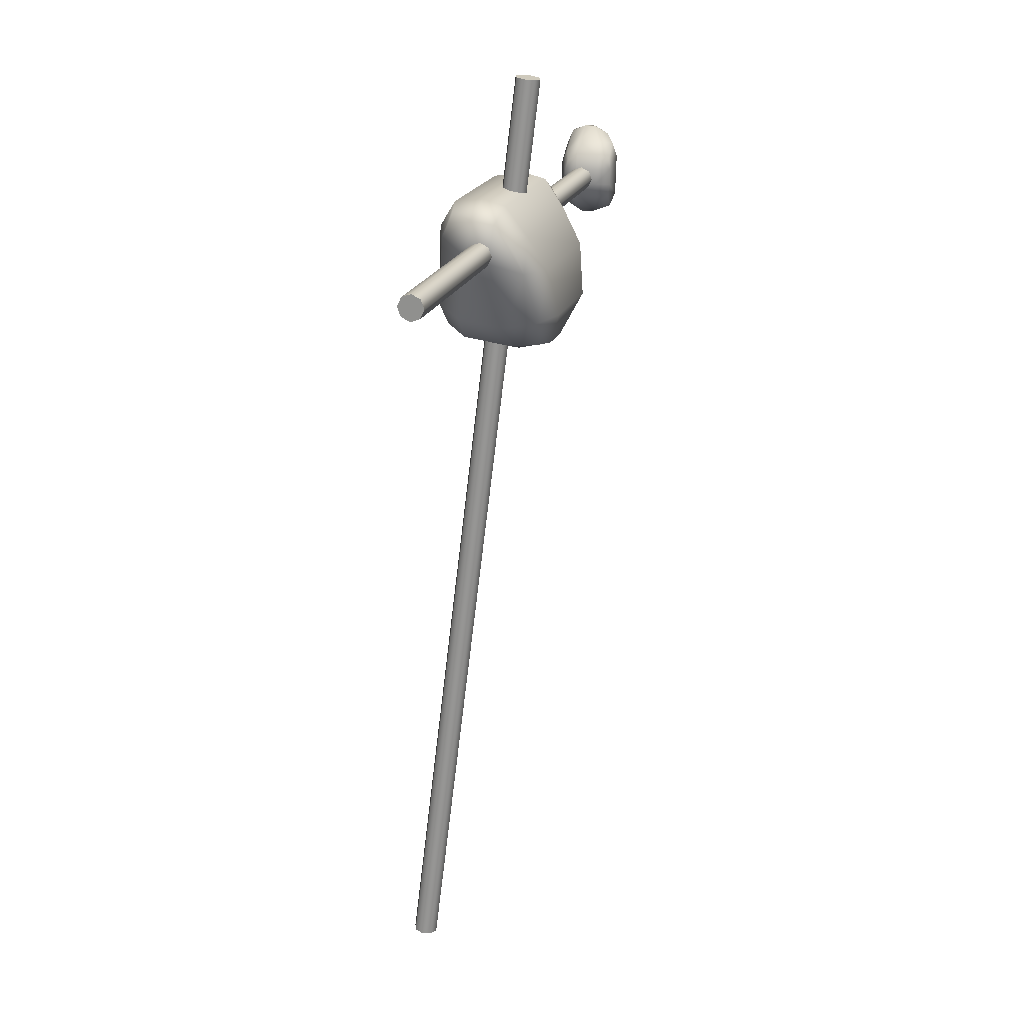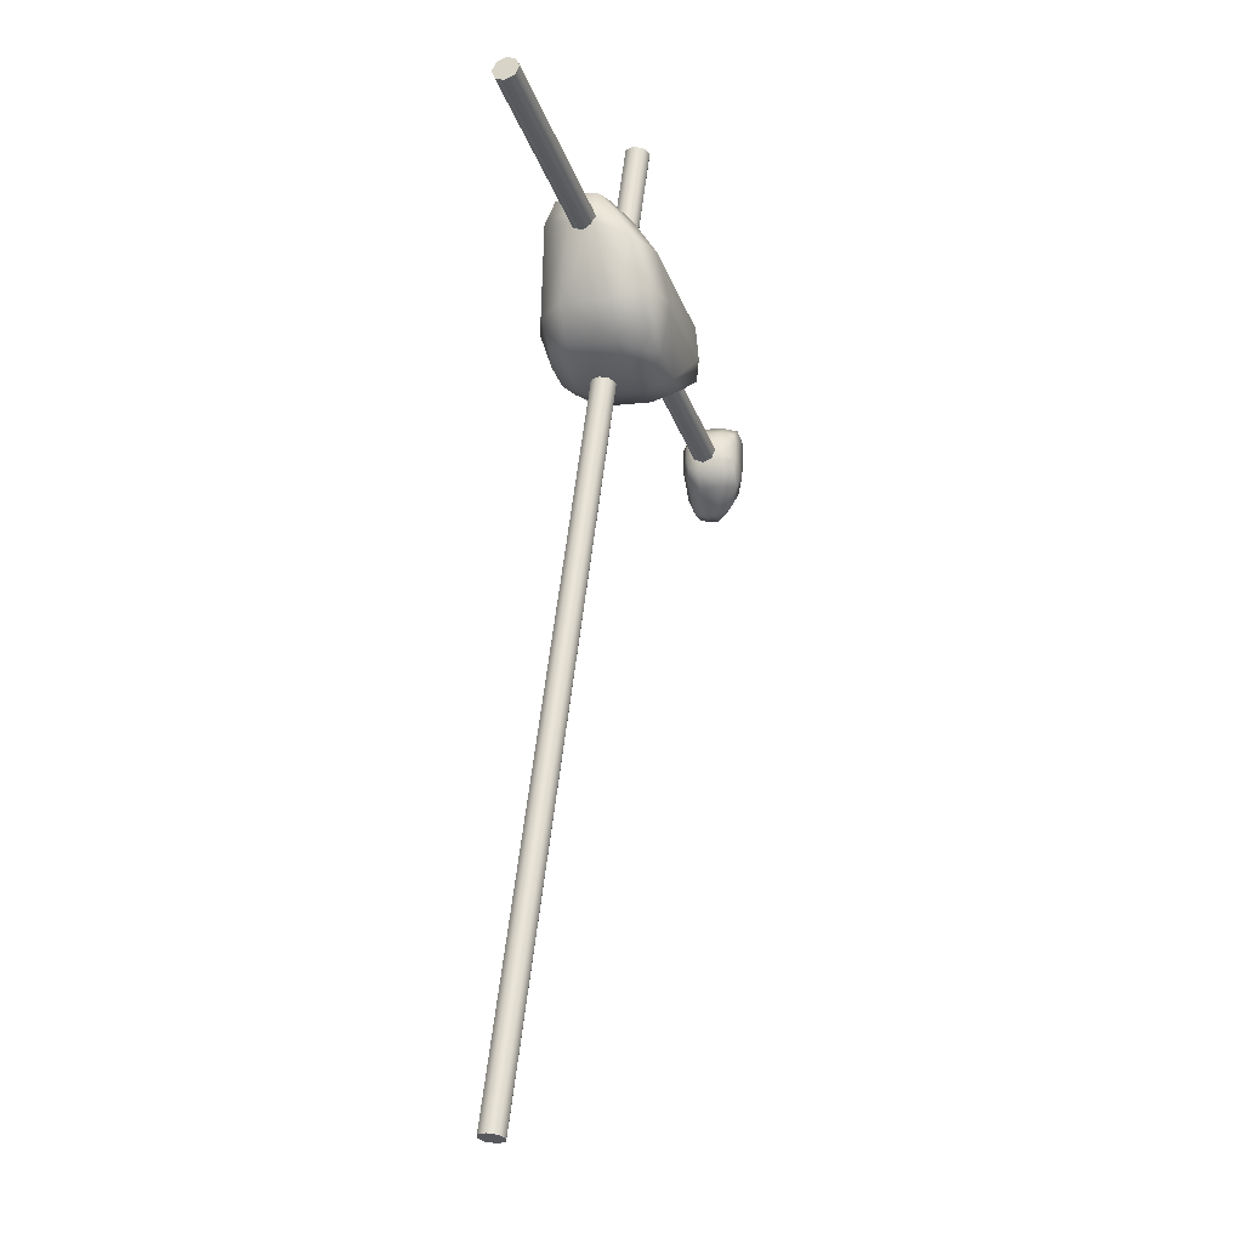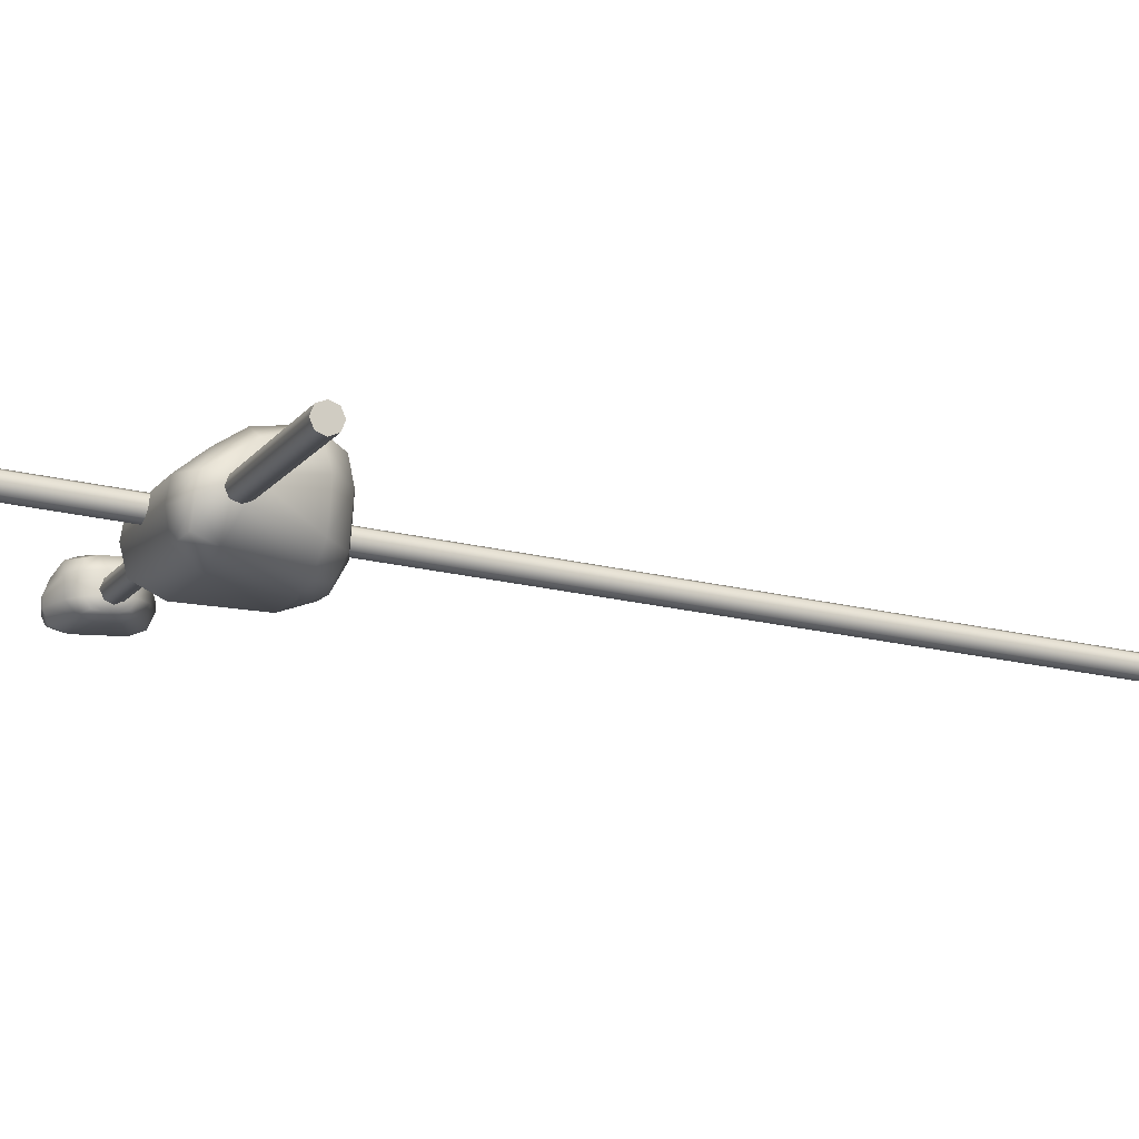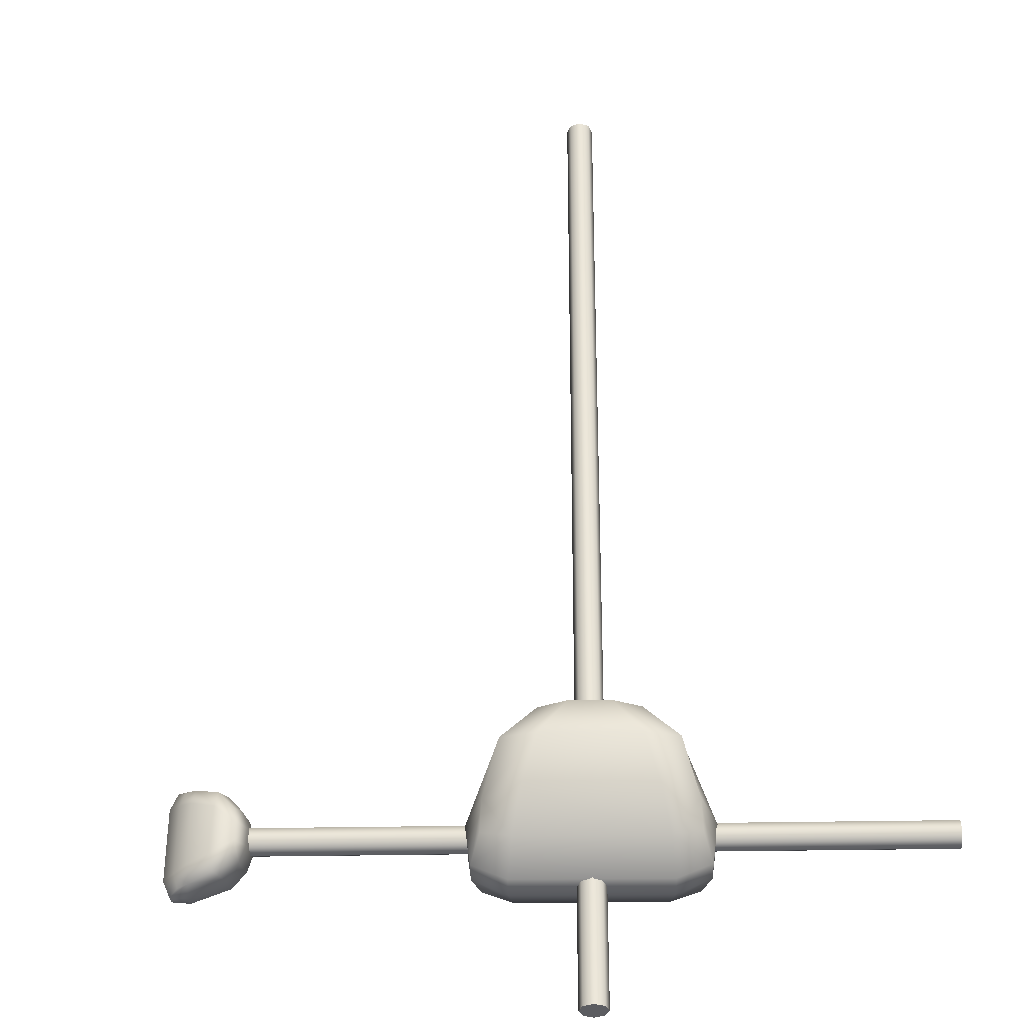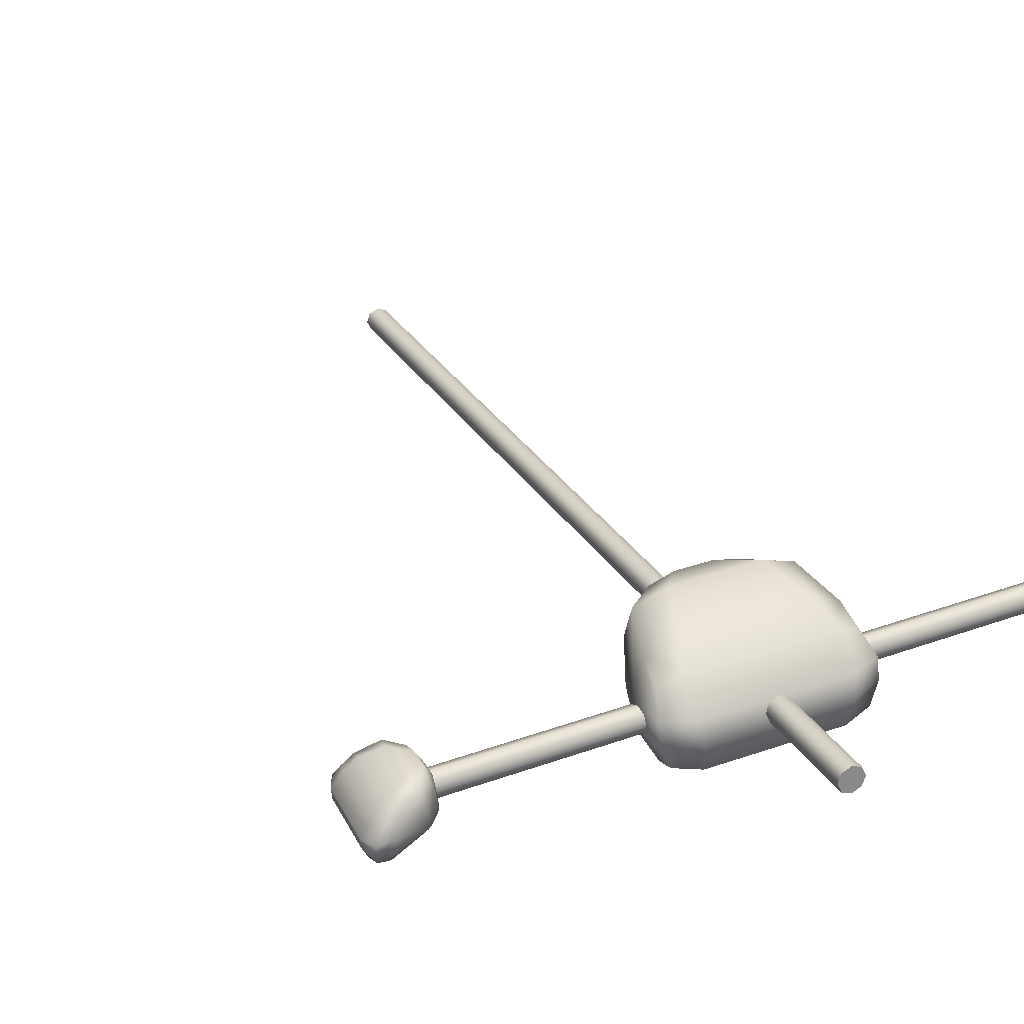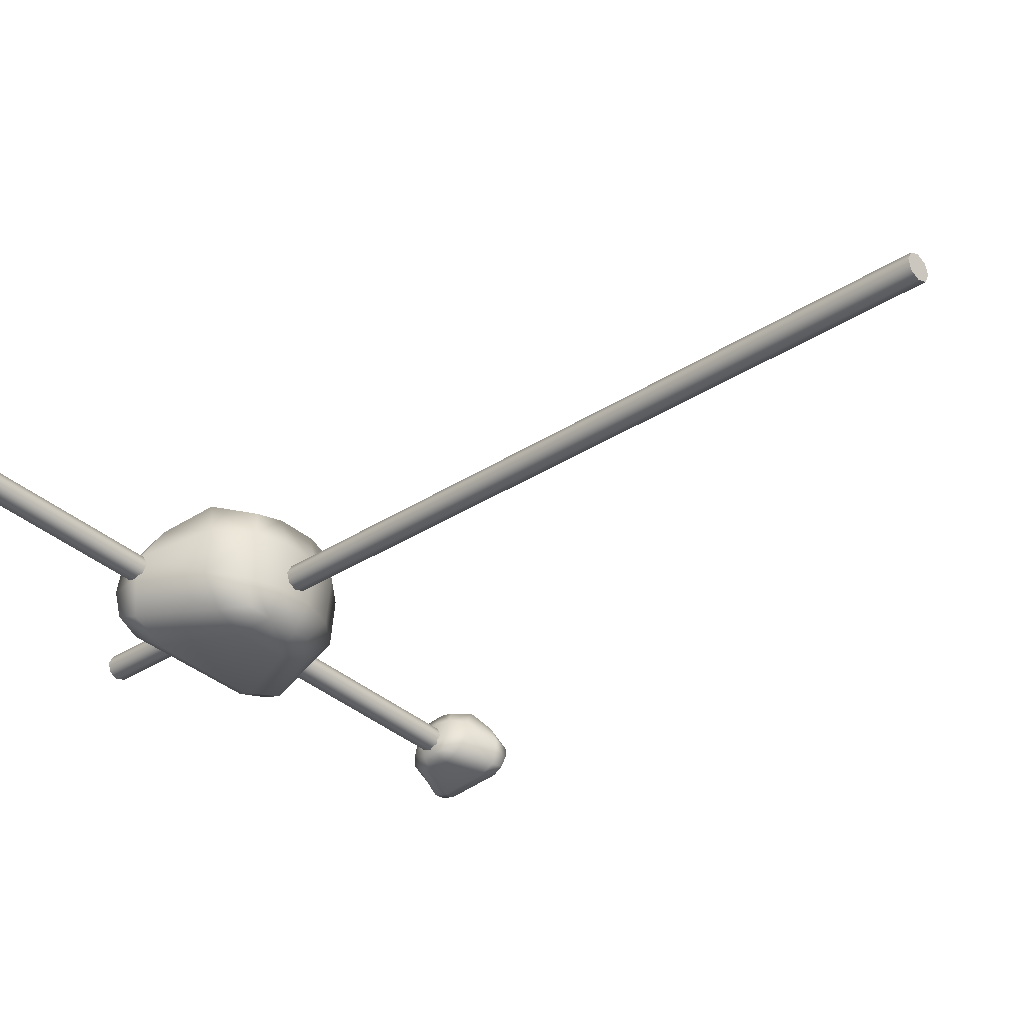
<metadata>
{"format":"obj","ext":"obj","renderer":"f3d","projection":"perspective","resolution":1024,"background":"white","views":[{"elev":27.7,"azim":-71.8,"up":"+Y"},{"elev":-23.3,"azim":-70.2,"up":"+Y"},{"elev":-10.2,"azim":-119.5,"up":"+Z"},{"elev":58.4,"azim":173.0,"up":"+Z"},{"elev":32.7,"azim":148.3,"up":"+Z"},{"elev":-37.1,"azim":-53.4,"up":"+Z"}]}
</metadata>
<code>
g default
v 7.268 125.1 15.69
v 12.66 122.6 15.25
v 12.68 124.4 21.18
v 8.957 131.5 23.85
v 3.441 131.9 21.9
v 2.614 130.4 16.02
v 24.41 123 15.33
v 30.24 127 15.43
v 30.03 128.5 21.34
v 24.67 129.5 23.51
v 19.22 123.6 21.04
v 18.56 121.9 15.13
v 1.079 149.3 14.47
v -0.556 143.1 14.13
v 1.929 141 19.68
v 7.503 140.2 22.3
v 6.956 145.9 18.76
v 6.834 151.1 14.72
v 36.31 144.9 13.72
v 31.18 148 14.21
v 29.95 143 18.28
v 28.18 137.7 21.86
v 33.65 137 19.01
v 36.36 138.5 13.35
v 2.243 146 4.859
v -0.5457 143.9 10.05
v 1.093 150.1 10.72
v 6.845 151.8 10.64
v 7.286 150.8 5.466
v 8.506 145.6 2.331
v 33.96 142 4.187
v 27.69 143.2 1.925
v 30.28 147.9 4.98
v 31.19 148.8 10.13
v 36.32 145.6 9.979
v 36.37 139.3 9.272
v 7.175 125.9 6.933
v 2.524 131.1 7.603
v 6.643 131.5 2.677
v 11.86 131.4 0.5844
v 13.14 125.9 2.139
v 12.57 123.3 6.839
v 24.32 123.7 6.57
v 18.47 122.6 6.714
v 18.35 125.3 2.029
v 20.89 130.3 0.3931
v 26.04 129.1 2.266
v 30.15 127.7 7.018
v 8.246 125.7 20.5
v 23.81 123.8 20.17
v 2.106 145.4 17.63
v 34.48 141.4 16.95
v 2.461 150.1 6.607
v 34.84 146.1 5.922
v 9.64 127 3.099
v 22.05 125.4 2.836
g chest
f 2 1 37 42
f 1 6 38 37
f 4 3 11 10
f 3 2 12 11
f 6 5 15 14
f 5 4 16 15
f 8 7 43 48
f 7 12 44 43
f 10 9 23 22
f 9 8 24 23
f 14 13 27 26
f 13 18 28 27
f 18 17 21 20
f 17 16 22 21
f 20 19 35 34
f 19 24 36 35
f 26 25 39 38
f 25 30 40 39
f 30 29 33 32
f 29 28 34 33
f 32 31 47 46
f 31 36 48 47
f 42 41 45 44
f 41 40 46 45
f 4 10 22 16
f 18 20 34 28
f 30 32 46 40
f 42 44 12 2
f 8 48 36 24
f 38 6 14 26
f 5 6 1 49
f 1 2 3 49
f 3 4 5 49
f 11 12 7 50
f 7 8 9 50
f 9 10 11 50
f 17 18 13 51
f 13 14 15 51
f 15 16 17 51
f 23 24 19 52
f 19 20 21 52
f 21 22 23 52
f 29 30 25 53
f 25 26 27 53
f 27 28 29 53
f 35 36 31 54
f 31 32 33 54
f 33 34 35 54
f 41 42 37 55
f 37 38 39 55
f 39 40 41 55
f 47 48 43 56
f 43 44 45 56
f 45 46 47 56
g default
v 1.325 -1.86 -1.758
v -0.2515 -1.609 -2.378
v -1.814 -1.468 -1.692
v -2.447 -1.519 -0.1019
v -1.78 -1.733 1.461
v -0.2041 -1.984 2.08
v 1.358 -2.126 1.394
v 1.992 -2.074 -0.1959
v 23.02 169.2 12.42
v 21.44 169.5 11.8
v 19.88 169.6 12.49
v 19.25 169.6 14.08
v 19.91 169.4 15.64
v 21.49 169.1 16.26
v 23.05 169 15.57
v 23.69 169 13.98
v -0.2278 -1.797 -0.1489
v 21.47 169.3 14.03
g standBar
f 57 58 66 65
f 58 59 67 66
f 59 60 68 67
f 60 61 69 68
f 61 62 70 69
f 62 63 71 70
f 63 64 72 71
f 64 57 65 72
f 58 57 73
f 59 58 73
f 60 59 73
f 61 60 73
f 62 61 73
f 63 62 73
f 64 63 73
f 57 64 73
f 65 66 74
f 66 67 74
f 67 68 74
f 68 69 74
f 69 70 74
f 70 71 74
f 71 72 74
f 72 65 74
g default
v 69.84 140.1 13.05
v 68.64 137.6 13.17
v 70.18 137.6 15.6
v 73.7 139.3 15.9
v 73.67 141.8 14.97
v 72.29 142.2 12.51
v 68.73 132.1 13.18
v 70.51 129.4 12.73
v 71.95 129.5 15.18
v 72.68 132 16.03
v 69.75 134.5 15.65
v 68.26 134.9 13.22
v 80.56 142.8 9.445
v 77.76 143.6 10.07
v 77.48 142.5 12.83
v 77.44 139.9 14.1
v 79.53 140.1 11.81
v 81.34 140.1 9.349
v 78.28 126.5 9.725
v 79.77 128.8 9.542
v 78.04 129.4 11.99
v 76.1 130.3 14.27
v 75.43 127.7 13.08
v 75.37 126.5 10.36
v 77.86 142.3 5.561
v 77.6 143.6 8.145
v 80.42 142.8 7.676
v 81.18 140.1 7.425
v 80.05 139.9 5.241
v 77.33 139.4 4.49
v 75.81 127.6 5.813
v 76.09 130.5 4.643
v 78.56 129.2 5.424
v 79.6 128.8 7.618
v 78.14 126.4 7.956
v 75.21 126.5 8.438
v 69.07 140.1 9.031
v 71.55 142.2 8.658
v 71.06 140.3 6.417
v 70.75 137.9 5.493
v 68.46 137.3 6.887
v 67.9 137.6 9.314
v 67.96 132.2 9.167
v 67.52 134.9 9.361
v 68.12 134.9 6.928
v 70.17 133.7 5.565
v 69.81 131.3 6.571
v 69.77 129.4 8.878
v 70.71 139.6 15.13
v 69.7 132.4 15.25
v 79.21 142.4 11.35
v 77.11 127.3 11.61
v 79.93 142.2 5.826
v 77.83 127.1 6.083
v 69.08 139 7.177
v 68.28 133.2 7.276
g hand
f 76 75 111 116
f 75 80 112 111
f 78 77 85 84
f 77 76 86 85
f 80 79 89 88
f 79 78 90 89
f 82 81 117 122
f 81 86 118 117
f 84 83 97 96
f 83 82 98 97
f 88 87 101 100
f 87 92 102 101
f 92 91 95 94
f 91 90 96 95
f 94 93 109 108
f 93 98 110 109
f 100 99 113 112
f 99 104 114 113
f 104 103 107 106
f 103 102 108 107
f 106 105 121 120
f 105 110 122 121
f 116 115 119 118
f 115 114 120 119
f 78 84 96 90
f 92 94 108 102
f 104 106 120 114
f 116 118 86 76
f 82 122 110 98
f 112 80 88 100
f 79 80 75 123
f 75 76 77 123
f 77 78 79 123
f 85 86 81 124
f 81 82 83 124
f 83 84 85 124
f 91 92 87 125
f 87 88 89 125
f 89 90 91 125
f 97 98 93 126
f 93 94 95 126
f 95 96 97 126
f 103 104 99 127
f 99 100 101 127
f 101 102 103 127
f 109 110 105 128
f 105 106 107 128
f 107 108 109 128
f 115 116 111 129
f 111 112 113 129
f 113 114 115 129
f 121 122 117 130
f 117 118 119 130
f 119 120 121 130
g default
v -36.03 147.2 11.94
v -35.86 148.8 11.29
v -35.64 150.3 11.95
v -35.51 151 13.54
v -35.54 150.3 15.12
v -35.71 148.7 15.77
v -35.93 147.2 15.11
v -36.06 146.5 13.52
v 69.14 134.1 8.522
v 69.32 135.6 7.873
v 69.54 137.2 8.534
v 69.67 137.8 10.12
v 69.64 137.2 11.7
v 69.46 135.6 12.35
v 69.24 134 11.68
v 69.11 133.4 10.1
v -35.79 148.8 13.53
v 69.39 135.6 10.11
g armBar
f 131 132 140 139
f 132 133 141 140
f 133 134 142 141
f 134 135 143 142
f 135 136 144 143
f 136 137 145 144
f 137 138 146 145
f 138 131 139 146
f 132 131 147
f 133 132 147
f 134 133 147
f 135 134 147
f 136 135 147
f 137 136 147
f 138 137 147
f 131 138 147
f 139 140 148
f 140 141 148
f 141 142 148
f 142 143 148
f 143 144 148
f 144 145 148
f 145 146 148
f 146 139 148

</code>
